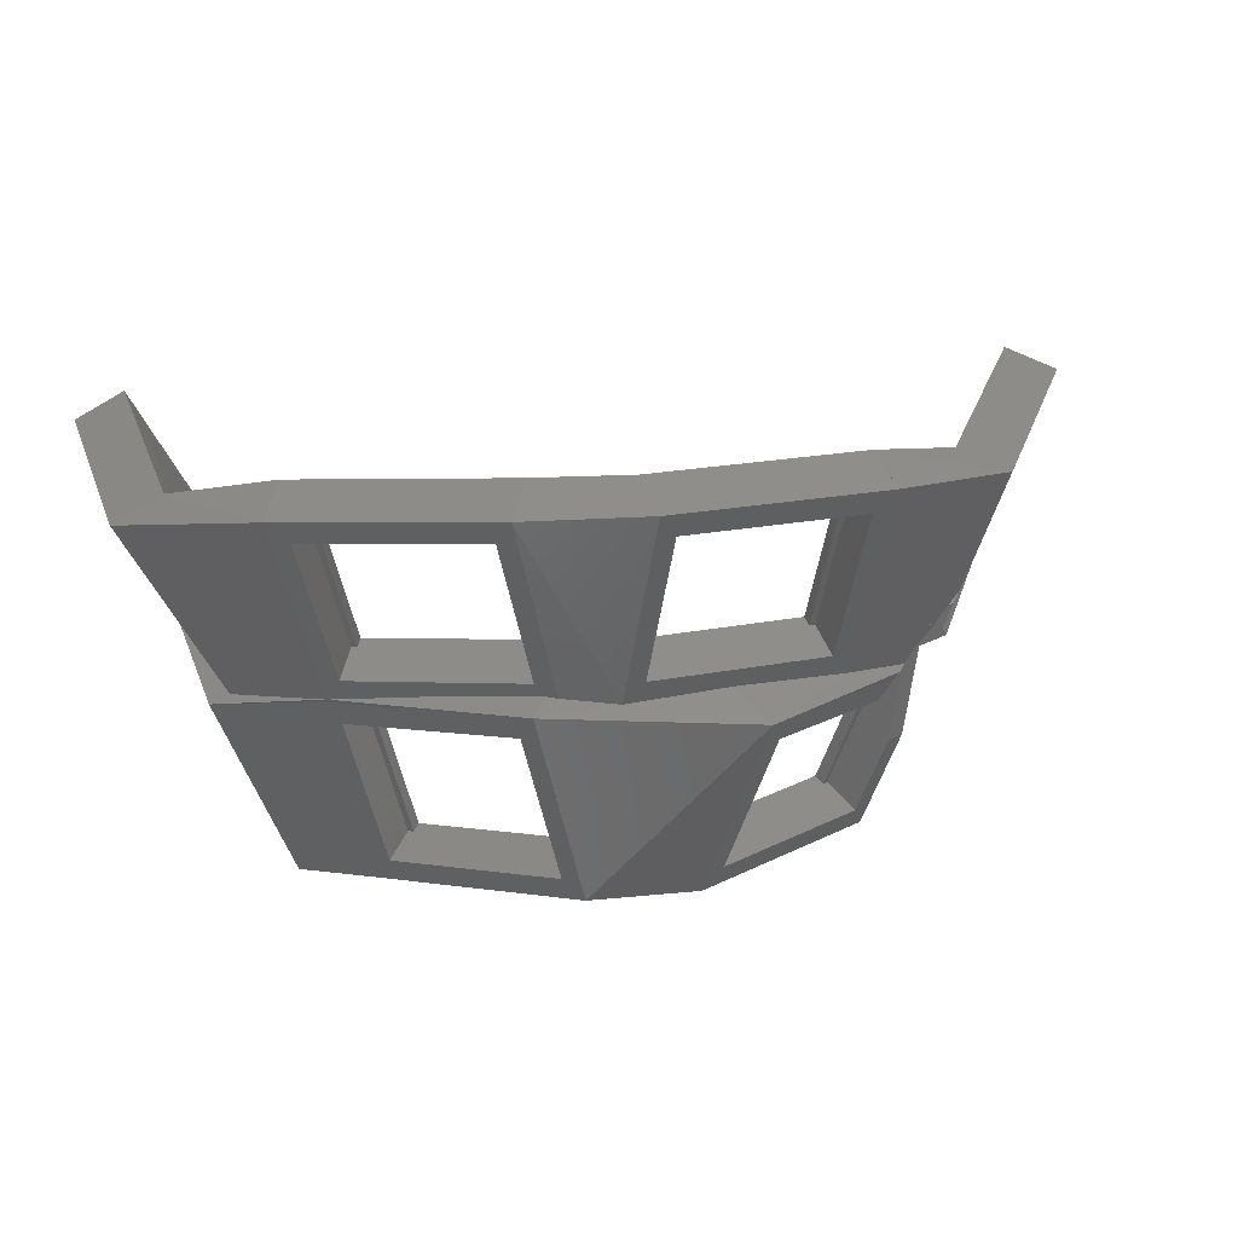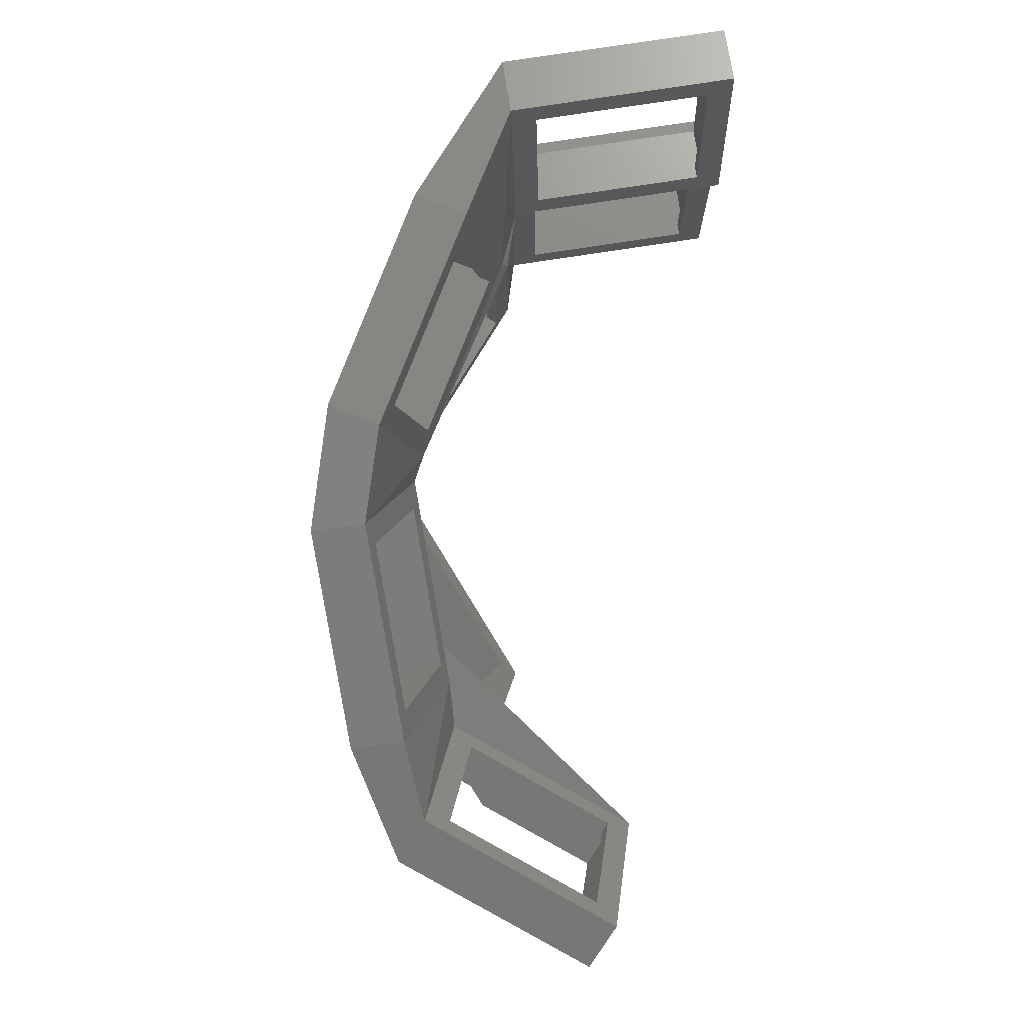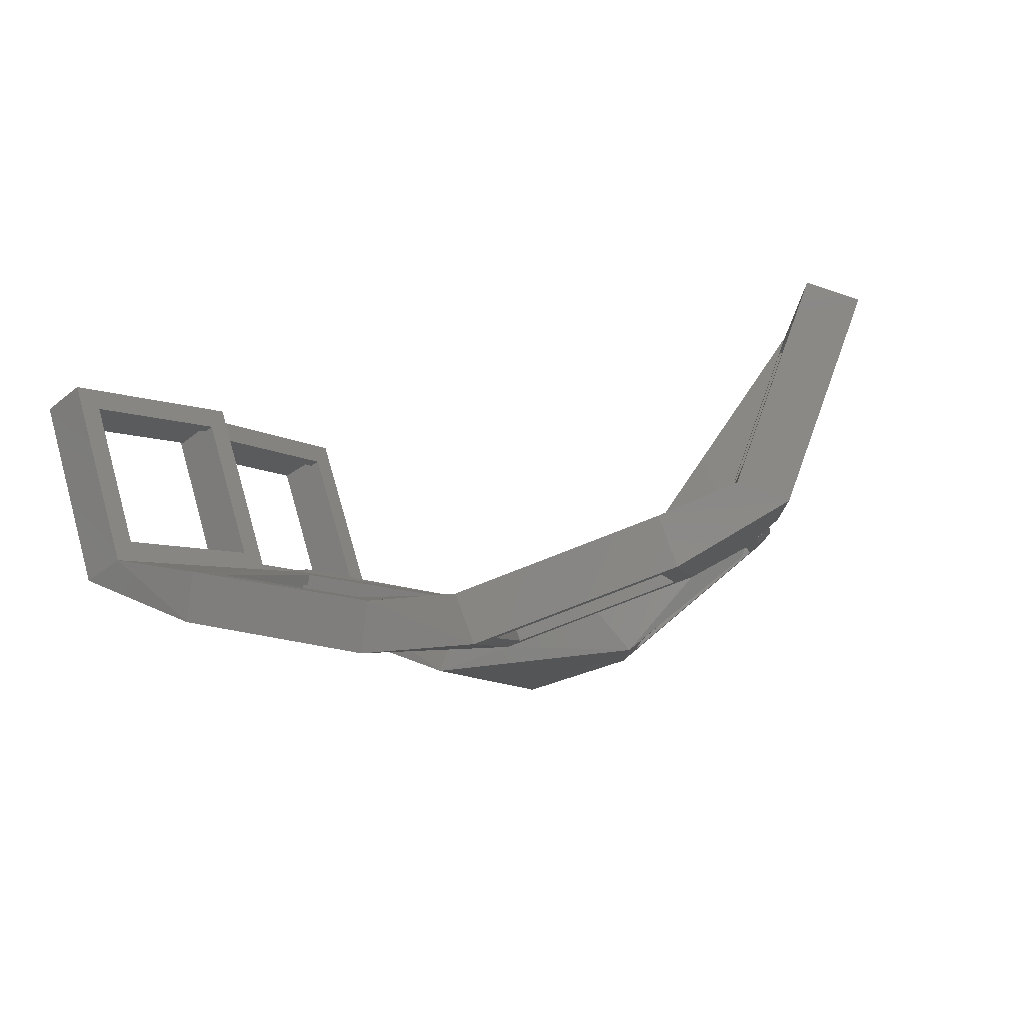
<metadata>
{"format":"stl","ext":"stl","renderer":"f3d","projection":"perspective","resolution":1024,"background":"white","views":[{"elev":-52.5,"azim":-160.4,"up":"+Z"},{"elev":75.1,"azim":-78.6,"up":"+Y"},{"elev":-9.4,"azim":-143.3,"up":"+Z"}]}
</metadata>
<code>
# stl→obj: 293 verts, 758 faces
v -18.16 18.11 65.75
v -16.44 34.15 67.1
v -17.27 32.08 65.25
v -17.59 16.09 67.75
v -21.27 15.97 57.63
v -22.94 17.95 52.59
v -23.78 15.88 50.74
v -22.63 33.93 50.09
v -22.06 31.91 52.09
v -13.34 16.2 66.2
v -12.22 33.82 65.57
v -15.9 15.97 67.14
v -22.09 15.75 50.13
v -17.84 31.59 50.56
v -12.88 31.76 64.19
v -13.77 17.8 64.69
v -13.49 16.19 65.8
v -13.94 17.79 64.22
v -18.41 33.61 48.56
v -19.53 15.98 49.19
v -18.01 31.58 50.09
v -18.9 17.62 50.59
v -28.53 15.59 50.5
v -30.87 17.19 49.86
v -31.03 29.43 48.82
v -33.33 30.87 48.21
v -31.72 33.28 48.36
v -44.33 14.44 47.17
v -45.94 12.04 47.02
v -49.12 29.72 44.88
v -46.79 28.12 45.52
v -46.63 15.88 46.55
v -44.47 12.45 42.69
v -43.86 13.98 42.69
v -43.38 14.08 42.79
v -45.07 12.19 42.58
v -45.08 12.18 42.58
v -47.6 26.16 40.88
v -46.32 27.66 41.04
v -32.38 30.51 43.82
v -30.77 32.92 43.97
v -48.17 29.36 40.5
v -38.14 13.74 43.95
v -29.43 16.93 45.57
v -27.58 15.23 46.11
v -44.27 12.53 42.72
v -29.84 27.77 44.6
v -31.9 30.61 43.92
v -48.84 29.62 43.59
v -31.22 33.09 46.06
v -12.3 16.06 65.82
v -11.05 -1.855 65.6
v -11.68 16.23 65.6
v -13.37 15.77 66.22
v -15.28 -2.002 67.14
v -15.47 15.93 66.98
v -15.91 16.01 67.14
v -17.83 14.02 61.65
v -17.8 13.97 61.74
v -16.54 14.01 65.21
v -18.07 14.15 61
v -18.04 14.16 61.09
v -18.1 14.15 60.94
v -18.15 14.13 60.79
v -18.2 14.09 60.65
v -18.25 14.04 60.51
v -18.3 13.97 60.37
v -18.31 13.95 60.35
v -21.32 13.85 52.05
v -20.83 -0.145 52.05
v -21.46 -2.218 50.13
v -18.01 14.15 61.17
v -17.99 14.15 61.23
v -17.94 14.12 61.38
v -17.88 14.08 61.52
v -16.05 0.0221 65.21
v -13.86 14.19 59.41
v -13.84 14.2 59.48
v -13.81 14.19 59.56
v -13.78 14.19 59.63
v -13.67 14.11 59.92
v -12.14 14.17 64.14
v -11.65 0.1756 64.14
v -16.78 -0.0034 50.04
v -13.89 14.19 59.34
v -17.87 16.02 48.59
v -13.94 14.17 59.19
v -13.99 14.13 59.05
v -14.02 14.1 58.97
v -17.27 13.99 50.04
v -17.24 -2.071 48.59
v -13.73 14.16 59.78
v -13.68 14.12 59.92
v -18.32 -2.109 48.98
v -29.75 12.26 50.13
v -27.34 8.877 50.74
v -28.13 14.53 50.91
v -27.82 -1.604 49.7
v -42.76 10.6 45.23
v -44.88 11.89 44.56
v -25.63 -3.39 50.35
v -42.45 -5.537 44.01
v -40.83 -3.264 44.8
v -24.09 -3.044 46.14
v -25.81 -1.198 45.66
v -24.4 -0.7818 46.21
v -40.91 -5.19 39.8
v -39.75 -2.977 40.41
v -43.09 10.47 40.29
v -41.68 10.88 40.84
v -27.74 12.66 46.1
v -26.59 14.87 46.7
v -43.4 12.73 40.36
v -24.9 -3.225 48.34
v -41.87 -5.405 42.42
v -20.08 15.93 48.98
v -15.91 16.09 67.14
v -25.59 15.01 46.92
v -28.52 15.57 50.51
v -44.99 11.89 44.61
v -45.42 11.84 44.63
v -49.04 -7.245 47.33
v -46.55 -8.052 46.08
v -58.12 -15.71 57.71
v -57.99 -13.17 56.32
v -66.05 -1.738 55.83
v -68.54 -0.9312 57.08
v -48.85 -9.817 42.64
v -48.32 -5.545 45.97
v -57.11 4.188 46.84
v -56.75 6.402 45.46
v -56.81 6.375 45.52
v -58.78 5.538 47.26
v -62.36 3.168 50.86
v -60.41 -17.48 54.26
v -66.26 -9.18 53.91
v -69.82 -1.915 55.16
v -51.34 -9.011 43.88
v -60.6 -15.15 53.2
v -65.27 -8.524 52.91
v -51.02 -8.799 43.56
v -57.51 2.457 42.11
v -59.08 2.634 43.07
v -59.27 4.964 42.01
v -67.74 -0.6457 50.52
v -66.02 -1.959 50.04
v -50.84 12.14 47.2
v -48.15 11.18 46.68
v -49.87 14.45 46.37
v -50.71 9.927 47.69
v -57.34 24.48 46.05
v -56.56 27.14 45.2
v -62.68 6.336 51.9
v -63.46 3.679 52.75
v -57.02 26.75 43.55
v -71.87 19.64 51.27
v -57.74 26.13 40.97
v -69.18 18.68 50.75
v -57 6.716 45.42
v -52.02 11.13 42.98
v -49.33 10.17 42.45
v -64.28 5.115 47.84
v -64.64 2.665 48.53
v -70.79 17.46 46.7
v -73.05 18.62 47.05
v -70.36 17.67 46.53
v -51.59 11.33 42.81
v -58.1 23.68 41.66
v -72.63 18.98 48.54
v -66.98 1.157 53.88
v -76.71 13.93 55.89
v -68.72 2.434 55.82
v -77.31 16.02 53.97
v -72.59 -0.3401 68.98
v -71.99 -2.43 70.9
v -80.79 13.61 52.44
v -85.8 10.02 69.46
v -82.32 12.43 70.99
v -80.58 11.16 69.05
v -71.8 -2.21 56.9
v -76.21 -2.848 67.92
v -73.21 -0.6986 57.72
v -75.47 -4.838 69.37
v -74.95 5.211 52.39
v -76.1 6 53.77
v -79.3 11.47 52.43
v -75.03 5.172 52.63
v -74.46 4.324 52.68
v -74.45 4.337 52.62
v -80.05 11.62 53.89
v -76.13 5.983 53.85
v -84.2 8.648 67.99
v -73.88 -3.742 70.07
v -47.12 11.34 45.36
v -47.25 11.21 44.75
v -46.61 11.42 44.71
v -47.07 11.39 45.51
v -68.32 -0.06231 50.37
v -59.41 4.888 42.13
v -66.98 1.158 53.88
v -60.48 4.78 48.4
v -68.5 -0.05513 50.8
v -68.32 -0.06224 50.37
v -68.51 -0.07603 50.77
v -66.42 1.469 49.7
v -68.69 -0.06509 51.19
v -68.32 -0.06229 50.37
v -63.46 3.678 52.75
v -56.65 6.451 45.46
v -50.96 9.32 45.03
v -58.68 5.693 48.33
v -69.97 1.118 51.37
v -70.84 1.688 51.57
v -71.62 2.226 51.77
v -71.52 2.661 51.57
v -71.88 2.428 51.82
v -72.21 3.653 51.58
v -73.8 5.94 51.59
v -71.89 -3.184 57.21
v -71.02 -2.655 56.35
v -66.92 -2.477 52.84
v -71.84 0.2564 56.34
v -67.91 -3.135 53.84
v -71.21 0.7099 54.19
v -68.59 -0.8228 52.48
v -71.69 1.159 54.14
v -68.59 -0.8229 52.48
v -68.59 -0.823 52.48
v -68.03 -0.4284 50.61
v -73.02 3.257 52.22
v -71.89 2.423 51.85
v -71.98 1.704 54.17
v -72.71 3.037 52.12
v -71.88 2.434 51.88
v -21.12 31.84 51.75
v -22.01 17.88 52.25
v -16.33 32.01 64.91
v -17.22 18.04 65.41
v -21.29 31.83 51.28
v -16.16 32.01 65.38
v -17.05 18.05 65.88
v -22.18 17.87 51.78
v -44.12 14.36 46.2
v -46.58 28.04 44.54
v -30.65 17.11 48.89
v -33.12 30.79 47.23
v -47.06 27.94 44.45
v -32.64 30.89 47.33
v -30.17 17.21 48.98
v -44.6 14.26 46.1
v -20.38 13.88 51.71
v -19.89 -0.1122 51.71
v -15.6 14.05 64.87
v -15.11 0.05489 64.87
v -15.94 14.03 60.93
v -15.43 14.05 65.34
v -17.61 13.98 60.11
v -14.92 14.07 59.24
v -20.55 13.87 51.24
v -14.94 0.06086 65.34
v -20.07 -0.1182 51.24
v -40.49 -3.187 43.86
v -42.42 10.67 44.29
v -27.48 -1.527 48.76
v -29.41 12.33 49.2
v -42.88 10.61 44.12
v -28.95 12.39 49.37
v -27.01 -1.468 48.94
v -40.95 -3.246 43.68
v -66.56 -2.13 55.07
v -58.5 -13.56 55.56
v -57.62 3.795 46.07
v -49.55 -7.638 46.56
v -66.88 -2.342 55.39
v -57.3 4.007 45.75
v -49.23 -7.426 46.24
v -58.82 -13.77 55.88
v -69.45 18.45 49.81
v -62.94 6.111 50.96
v -57.6 24.26 45.11
v -51.1 11.91 46.26
v -69.87 18.25 49.98
v -57.18 24.47 44.95
v -50.68 12.12 46.09
v -63.36 5.903 51.13
v -73.37 -0.8753 68.64
v -81.36 10.62 68.71
v -69.49 1.899 55.48
v -77.48 13.39 55.55
v -81.49 10.52 69.18
v -77.34 13.49 55.08
v -69.35 1.998 55.01
v -73.5 -0.9744 69.11
f 1 2 3
f 1 4 2
f 5 1 6
f 1 5 4
f 7 6 7
f 6 7 5
f 4 4 2
f 8 2 8
f 9 2 8
f 2 9 3
f 7 9 8
f 9 7 6
f 2 10 11
f 10 2 4
f 7 12 4
f 7 13 12
f 14 11 15
f 10 15 11
f 15 10 16
f 17 16 10
f 16 17 18
f 19 19 19
f 14 19 19
f 14 19 11
f 20 18 17
f 21 19 14
f 20 21 22
f 21 20 19
f 18 20 22
f 19 8 11
f 11 8 2
f 23 24 23
f 25 24 23
f 26 25 27
f 25 26 24
f 28 23 24
f 28 29 23
f 27 26 27
f 30 26 27
f 26 30 31
f 28 32 29
f 31 32 28
f 31 30 32
f 33 34 35
f 36 34 33
f 37 34 36
f 38 34 37
f 34 38 39
f 40 41 41
f 42 40 39
f 42 39 38
f 40 42 41
f 41 42 42
f 41 42 41
f 43 44 45
f 43 35 44
f 46 35 43
f 35 46 33
f 45 47 45
f 44 47 45
f 48 47 44
f 47 48 41
f 41 48 40
f 49 27 50
f 42 50 41
f 27 49 30
f 50 42 49
f 51 52 53
f 54 52 51
f 54 55 52
f 56 55 54
f 55 56 57
f 58 59 60
f 12 61 62
f 12 63 61
f 13 64 63
f 13 65 64
f 13 66 65
f 13 67 66
f 13 68 67
f 13 69 68
f 13 70 69
f 71 70 13
f 71 55 70
f 63 12 13
f 72 12 62
f 73 12 72
f 74 12 73
f 75 12 74
f 58 12 75
f 60 12 58
f 76 12 60
f 76 55 12
f 55 76 70
f 12 55 57
f 55 71 52
f 77 53 78
f 53 79 78
f 53 80 79
f 81 53 82
f 53 83 82
f 83 52 84
f 52 83 53
f 85 53 77
f 53 85 86
f 87 86 85
f 88 86 87
f 89 86 88
f 90 86 89
f 84 86 90
f 84 91 86
f 91 84 52
f 53 92 80
f 53 93 92
f 53 81 93
f 94 52 71
f 52 94 91
f 95 96 97
f 96 95 98
f 97 99 95
f 99 97 100
f 98 101 96
f 102 98 103
f 98 102 101
f 100 103 99
f 103 100 102
f 104 105 106
f 107 105 104
f 107 104 104
f 105 107 108
f 109 108 107
f 108 109 110
f 111 106 105
f 106 111 112
f 110 112 111
f 110 113 112
f 109 113 110
f 113 109 113
f 107 104 107
f 102 114 101
f 115 114 102
f 114 115 104
f 104 115 107
f 107 107 104
f 8 23 23
f 23 8 27
f 8 27 8
f 7 8 23
f 41 27 8
f 27 27 25
f 23 27 25
f 19 20 19
f 41 27 27
f 27 27 23
f 41 41 47
f 50 27 41
f 45 41 45
f 45 41 19
f 116 19 20
f 19 116 45
f 20 19 19
f 19 41 8
f 20 20 19
f 47 41 45
f 45 41 41
f 53 17 10
f 86 17 53
f 17 86 20
f 20 86 20
f 7 4 5
f 7 4 4
f 86 86 86
f 53 86 86
f 86 53 53
f 53 86 86
f 53 4 53
f 53 10 4
f 54 56 54
f 54 51 53
f 51 54 54
f 117 56 54
f 56 117 57
f 57 4 12
f 4 57 117
f 53 117 54
f 53 4 117
f 71 13 97
f 104 104 91
f 97 101 101
f 91 104 91
f 91 86 86
f 86 86 86
f 91 86 86
f 91 86 86
f 86 91 91
f 97 96 101
f 91 101 104
f 86 104 86
f 104 86 91
f 106 86 104
f 86 106 86
f 106 118 86
f 118 106 112
f 101 94 71
f 94 101 91
f 71 97 101
f 101 101 104
f 104 101 114
f 29 119 23
f 119 29 97
f 113 45 45
f 97 29 97
f 113 46 43
f 120 29 121
f 100 29 120
f 29 100 97
f 97 29 29
f 112 113 45
f 113 113 45
f 45 113 43
f 122 123 123
f 124 122 125
f 122 124 123
f 126 124 125
f 127 126 127
f 126 127 124
f 124 128 123
f 129 122 123
f 130 129 131
f 130 131 132
f 129 130 122
f 133 130 132
f 134 130 133
f 134 126 130
f 126 134 127
f 127 124 127
f 124 127 135
f 127 136 135
f 136 127 137
f 135 138 128
f 135 139 138
f 136 139 135
f 139 136 140
f 135 128 124
f 128 135 128
f 128 138 141
f 141 142 128
f 143 142 141
f 143 144 142
f 143 144 144
f 143 144 144
f 145 143 146
f 143 145 144
f 147 148 149
f 148 147 148
f 150 148 147
f 151 149 152
f 149 151 147
f 153 150 147
f 153 154 150
f 155 156 152
f 156 155 157
f 152 158 151
f 152 156 158
f 156 152 152
f 152 156 156
f 152 152 151
f 158 154 153
f 154 158 156
f 159 160 161
f 159 162 160
f 163 162 159
f 163 162 163
f 163 164 162
f 164 163 165
f 166 164 165
f 161 160 167
f 167 161 161
f 167 157 161
f 168 157 167
f 166 157 168
f 157 166 165
f 169 157 165
f 157 169 156
f 165 157 165
f 165 157 157
f 170 171 172
f 171 170 173
f 174 170 172
f 170 174 175
f 176 177 178
f 173 171 173
f 178 173 173
f 178 171 173
f 178 179 171
f 178 174 179
f 175 174 178
f 174 175 175
f 180 181 182
f 181 180 183
f 184 185 186
f 187 185 184
f 187 185 187
f 188 187 189
f 187 188 185
f 186 190 176
f 185 190 186
f 190 185 191
f 190 177 176
f 192 177 190
f 181 177 192
f 183 177 181
f 177 183 183
f 176 178 173
f 178 177 183
f 193 178 183
f 178 193 175
f 23 97 7
f 23 23 97
f 86 86 86
f 86 86 86
f 23 23 97
f 86 45 116
f 86 45 86
f 45 118 112
f 118 45 86
f 86 116 20
f 97 7 7
f 7 97 13
f 7 97 97
f 23 119 97
f 45 45 86
f 149 29 29
f 29 149 148
f 29 152 149
f 152 29 152
f 152 30 30
f 194 195 196
f 152 32 30
f 32 152 29
f 37 42 42
f 148 149 148
f 42 30 49
f 42 30 30
f 197 29 148
f 196 197 194
f 197 196 121
f 197 121 29
f 152 152 30
f 42 157 30
f 161 157 42
f 37 42 38
f 30 157 152
f 37 161 42
f 157 157 152
f 152 157 155
f 198 199 198
f 199 198 144
f 200 154 154
f 154 200 201
f 200 154 154
f 202 203 204
f 205 202 206
f 205 203 202
f 163 203 205
f 203 163 144
f 207 203 144
f 144 199 144
f 208 200 154
f 144 163 159
f 163 144 163
f 144 144 198
f 144 144 144
f 144 198 198
f 207 144 198
f 144 207 144
f 33 113 36
f 113 33 46
f 37 113 161
f 113 37 36
f 161 113 144
f 144 161 161
f 161 144 159
f 132 131 209
f 148 154 154
f 154 148 154
f 197 154 154
f 154 197 148
f 154 197 154
f 210 197 154
f 197 210 194
f 194 210 195
f 211 154 201
f 132 211 133
f 209 211 132
f 210 211 209
f 211 210 211
f 211 210 154
f 211 210 211
f 150 154 148
f 120 102 100
f 102 120 123
f 128 107 123
f 142 144 128
f 196 120 121
f 120 123 123
f 120 196 129
f 129 196 195
f 120 129 123
f 210 129 195
f 209 129 210
f 129 209 131
f 102 123 107
f 102 107 115
f 128 144 144
f 128 144 144
f 107 128 128
f 107 144 113
f 107 113 107
f 107 128 107
f 128 144 107
f 107 113 109
f 154 173 208
f 154 154 154
f 154 154 156
f 173 200 208
f 200 173 170
f 156 173 156
f 156 173 154
f 173 173 156
f 169 165 156
f 212 205 206
f 213 205 212
f 205 213 163
f 163 213 165
f 214 215 213
f 215 214 216
f 165 215 217
f 215 165 213
f 218 165 217
f 176 218 218
f 176 218 218
f 176 218 184
f 218 176 165
f 156 176 173
f 165 176 156
f 165 165 156
f 173 173 170
f 184 186 176
f 186 184 184
f 184 176 184
f 127 175 127
f 134 175 127
f 134 211 175
f 211 134 133
f 219 175 183
f 175 219 220
f 175 183 175
f 175 211 175
f 211 175 211
f 220 127 175
f 127 220 127
f 127 220 137
f 193 183 175
f 145 199 144
f 199 145 198
f 219 183 219
f 211 175 175
f 175 200 170
f 175 211 200
f 200 211 201
f 211 175 211
f 183 219 219
f 219 183 183
f 219 183 180
f 221 222 221
f 222 221 222
f 136 223 140
f 223 136 137
f 137 221 223
f 220 180 137
f 137 222 221
f 180 222 137
f 222 180 182
f 219 220 219
f 219 219 219
f 220 219 180
f 224 221 222
f 225 224 226
f 224 225 221
f 227 221 225
f 228 221 227
f 229 221 228
f 145 221 229
f 221 145 146
f 203 229 204
f 198 229 203
f 198 203 207
f 229 198 145
f 198 207 198
f 198 198 198
f 189 230 188
f 216 214 231
f 221 222 221
f 222 221 222
f 232 225 232
f 225 232 227
f 225 226 232
f 232 227 232
f 227 232 228
f 230 185 188
f 233 185 230
f 234 185 233
f 214 234 231
f 213 234 214
f 212 234 213
f 234 212 185
f 229 202 204
f 185 232 191
f 212 232 185
f 232 212 228
f 206 228 212
f 229 206 202
f 206 229 228
f 234 217 215
f 217 234 233
f 234 216 231
f 216 234 215
f 230 217 233
f 189 217 230
f 217 189 218
f 218 189 187
f 187 218 218
f 218 187 187
f 187 218 218
f 184 184 184
f 218 184 184
f 184 218 187
f 6 235 9
f 235 6 236
f 1 237 238
f 237 1 3
f 9 237 3
f 235 237 9
f 14 237 235
f 14 235 239
f 237 14 15
f 14 239 21
f 240 237 15
f 241 16 238
f 18 238 16
f 238 6 1
f 236 238 18
f 238 236 6
f 22 236 18
f 236 22 242
f 242 21 239
f 21 242 22
f 238 240 241
f 240 238 237
f 242 235 236
f 235 242 239
f 241 15 16
f 15 241 240
f 243 31 28
f 31 243 244
f 245 26 246
f 26 245 24
f 244 26 31
f 26 244 246
f 39 244 247
f 40 248 246
f 40 244 39
f 248 40 48
f 244 40 246
f 24 243 28
f 44 245 249
f 245 44 35
f 245 35 243
f 34 243 35
f 243 34 250
f 243 24 245
f 34 247 250
f 247 34 39
f 246 249 245
f 249 246 248
f 247 243 250
f 243 247 244
f 44 248 48
f 248 44 249
f 251 70 252
f 70 251 69
f 76 253 254
f 253 76 60
f 59 253 60
f 255 253 59
f 253 255 82
f 82 255 81
f 256 253 82
f 69 257 68
f 251 257 69
f 257 251 258
f 90 258 251
f 90 251 259
f 258 90 89
f 260 83 254
f 254 70 76
f 252 254 83
f 254 252 70
f 84 252 83
f 252 84 261
f 90 261 84
f 261 90 259
f 260 253 256
f 253 260 254
f 252 259 251
f 259 252 261
f 260 82 83
f 82 260 256
f 99 262 263
f 262 99 103
f 264 95 265
f 95 264 98
f 99 265 95
f 263 265 99
f 265 263 111
f 110 263 266
f 263 110 111
f 267 265 111
f 268 105 264
f 264 103 98
f 262 264 105
f 264 262 103
f 108 262 105
f 262 108 269
f 266 108 110
f 108 266 269
f 264 267 268
f 267 264 265
f 269 263 262
f 263 269 266
f 105 267 111
f 267 105 268
f 270 125 271
f 125 270 126
f 272 122 130
f 122 272 273
f 274 223 270
f 221 270 223
f 221 270 221
f 221 270 221
f 270 221 126
f 146 126 221
f 146 130 126
f 146 272 130
f 143 272 146
f 272 143 275
f 122 271 125
f 273 271 122
f 271 273 139
f 138 273 276
f 273 138 139
f 138 276 141
f 277 271 139
f 140 277 139
f 140 274 277
f 274 140 223
f 273 275 276
f 275 273 272
f 277 270 271
f 270 277 274
f 143 276 275
f 276 143 141
f 153 278 158
f 278 153 279
f 280 147 151
f 147 280 281
f 282 164 278
f 166 278 164
f 278 151 158
f 280 278 166
f 278 280 151
f 168 280 166
f 280 168 283
f 147 279 153
f 281 279 147
f 279 281 162
f 160 281 284
f 281 160 162
f 160 284 167
f 285 279 162
f 285 164 282
f 164 285 162
f 281 283 284
f 283 281 280
f 285 278 279
f 278 285 282
f 168 284 283
f 284 168 167
f 286 179 174
f 179 286 287
f 171 288 172
f 171 289 288
f 290 192 287
f 287 171 179
f 289 287 192
f 287 289 171
f 190 289 192
f 289 190 291
f 286 182 181
f 174 182 286
f 172 182 174
f 182 172 222
f 288 222 172
f 222 222 222
f 222 288 222
f 224 288 292
f 288 224 222
f 293 286 181
f 181 290 293
f 290 181 192
f 292 289 291
f 289 292 288
f 286 290 287
f 290 286 293
f 292 226 224
f 292 232 226
f 292 232 232
f 292 232 232
f 292 191 232
f 291 191 292
f 191 291 190
f 74 93 75
f 93 74 92
f 62 79 72
f 79 62 78
f 73 92 74
f 92 73 80
f 63 77 61
f 77 63 85
f 255 59 58
f 257 67 68
f 72 80 73
f 80 72 79
f 61 78 62
f 78 61 77
f 64 85 63
f 85 64 87
f 257 66 67
f 66 257 258
f 258 65 66
f 258 88 65
f 88 258 89
f 75 255 58
f 93 255 75
f 255 93 81
f 65 87 64
f 87 65 88

</code>
